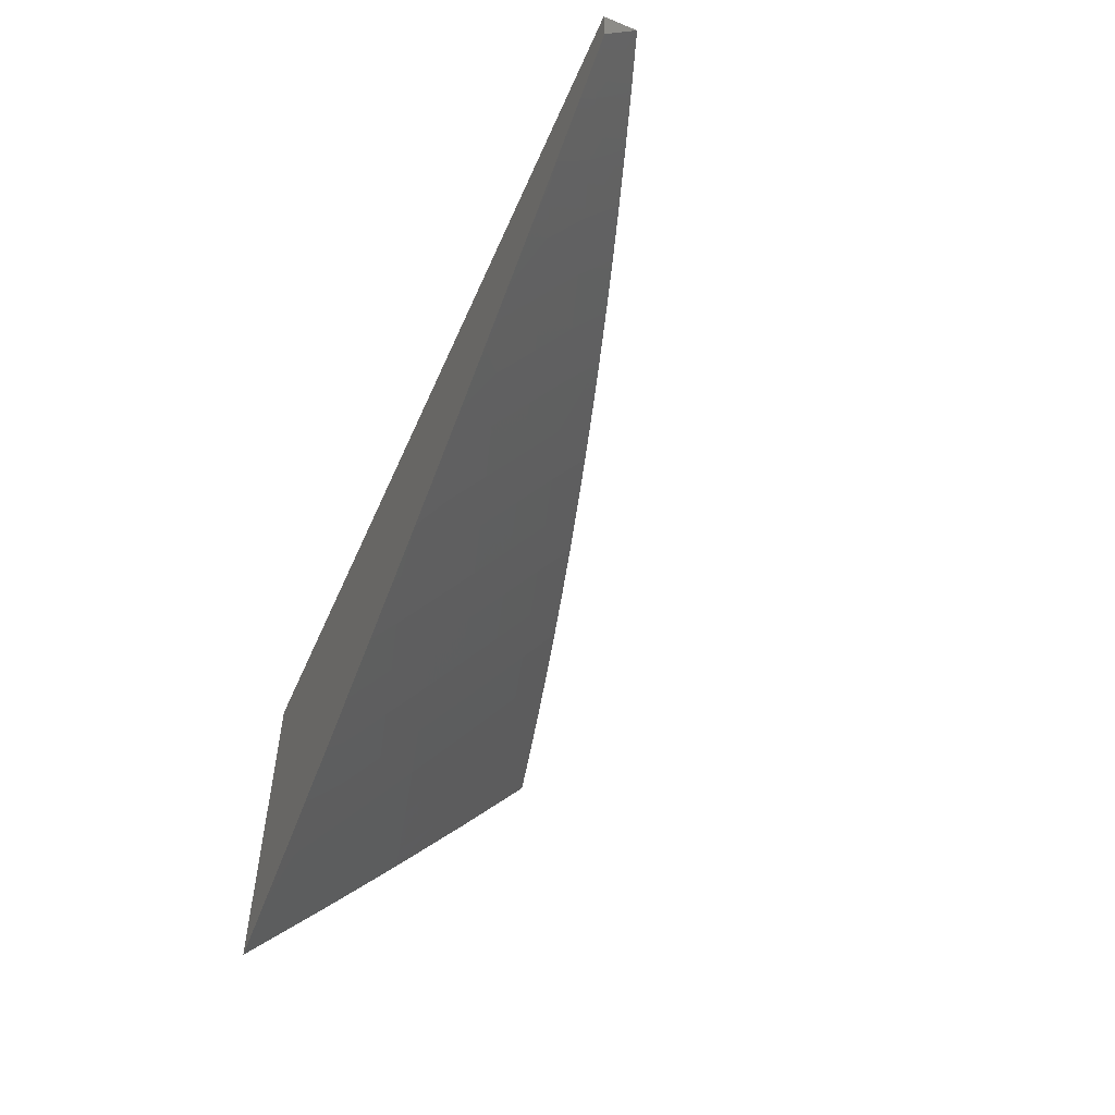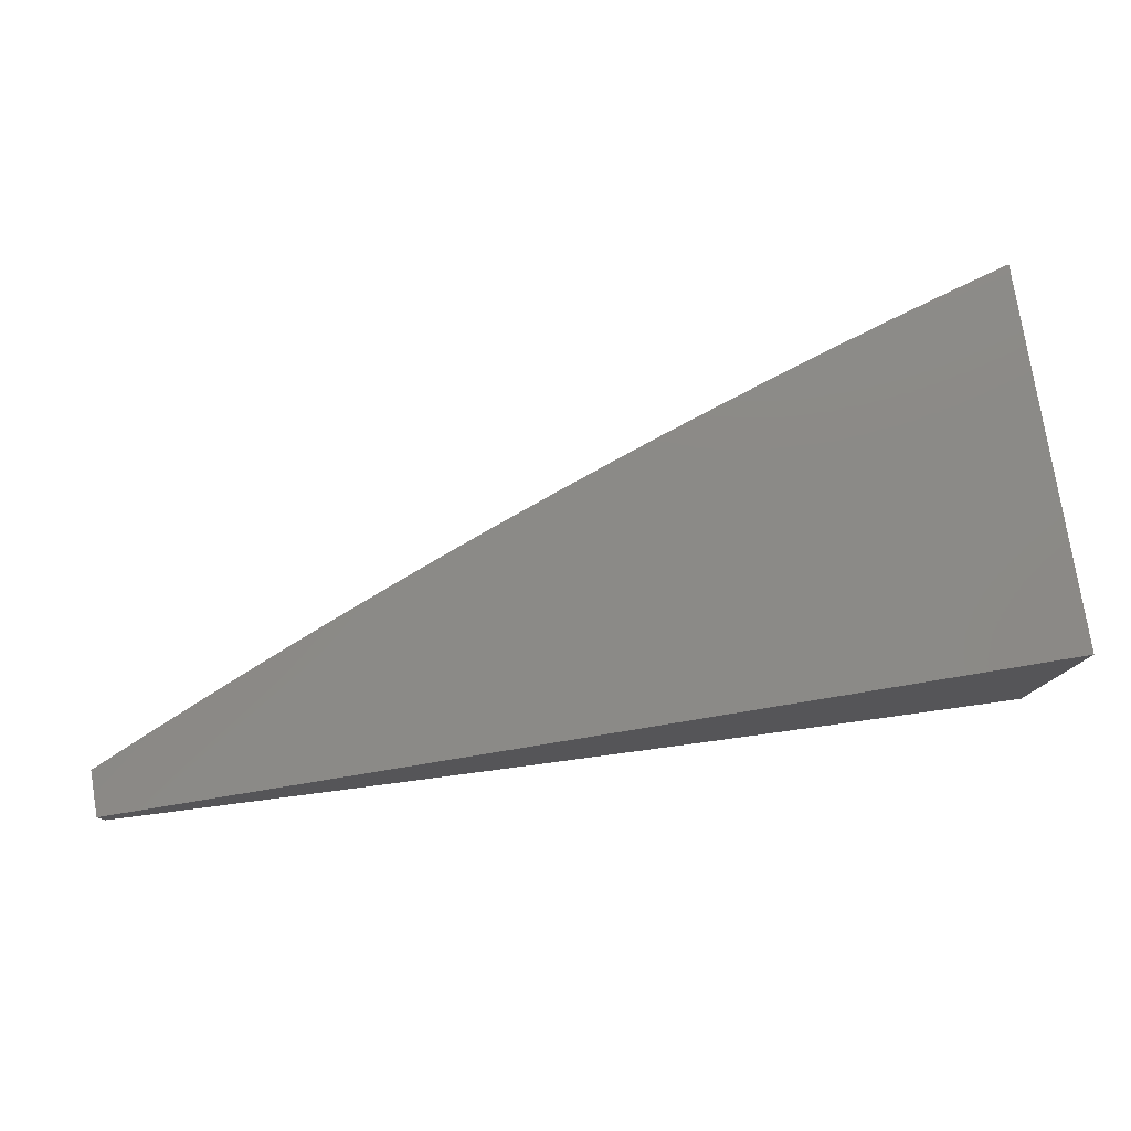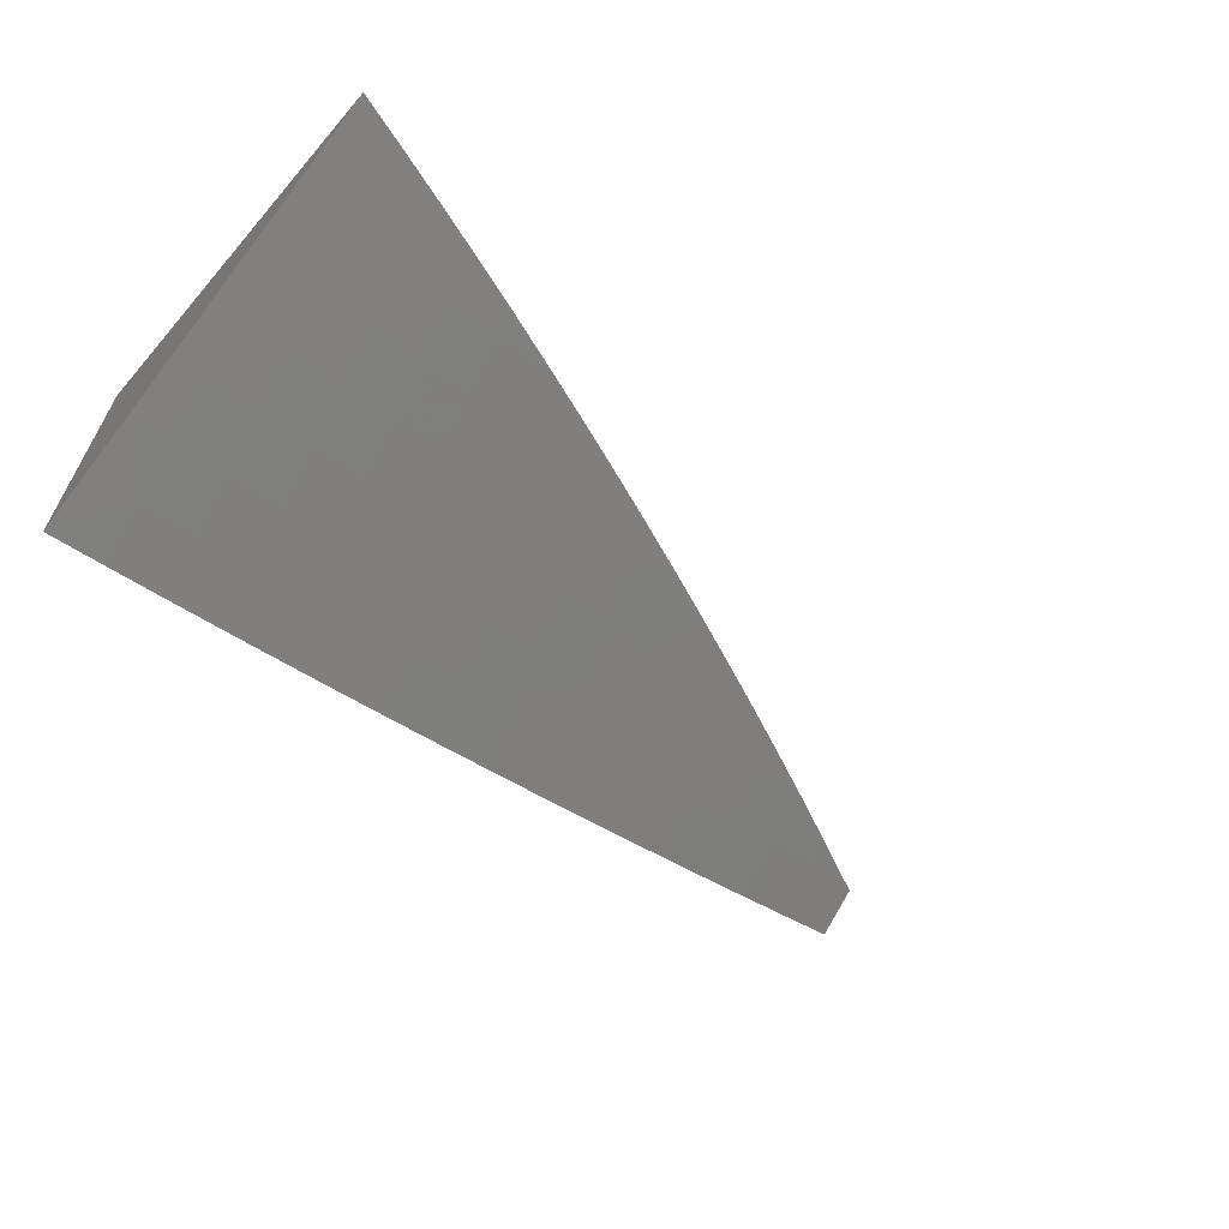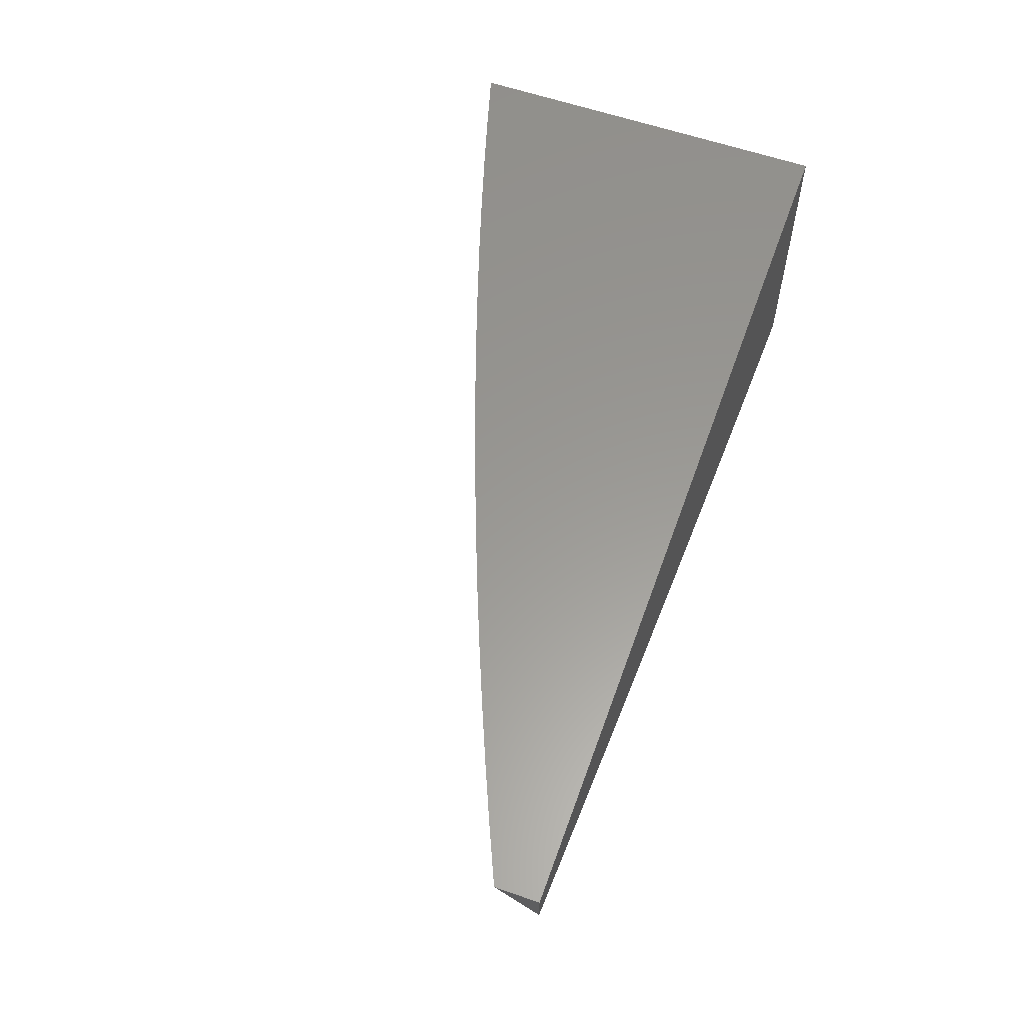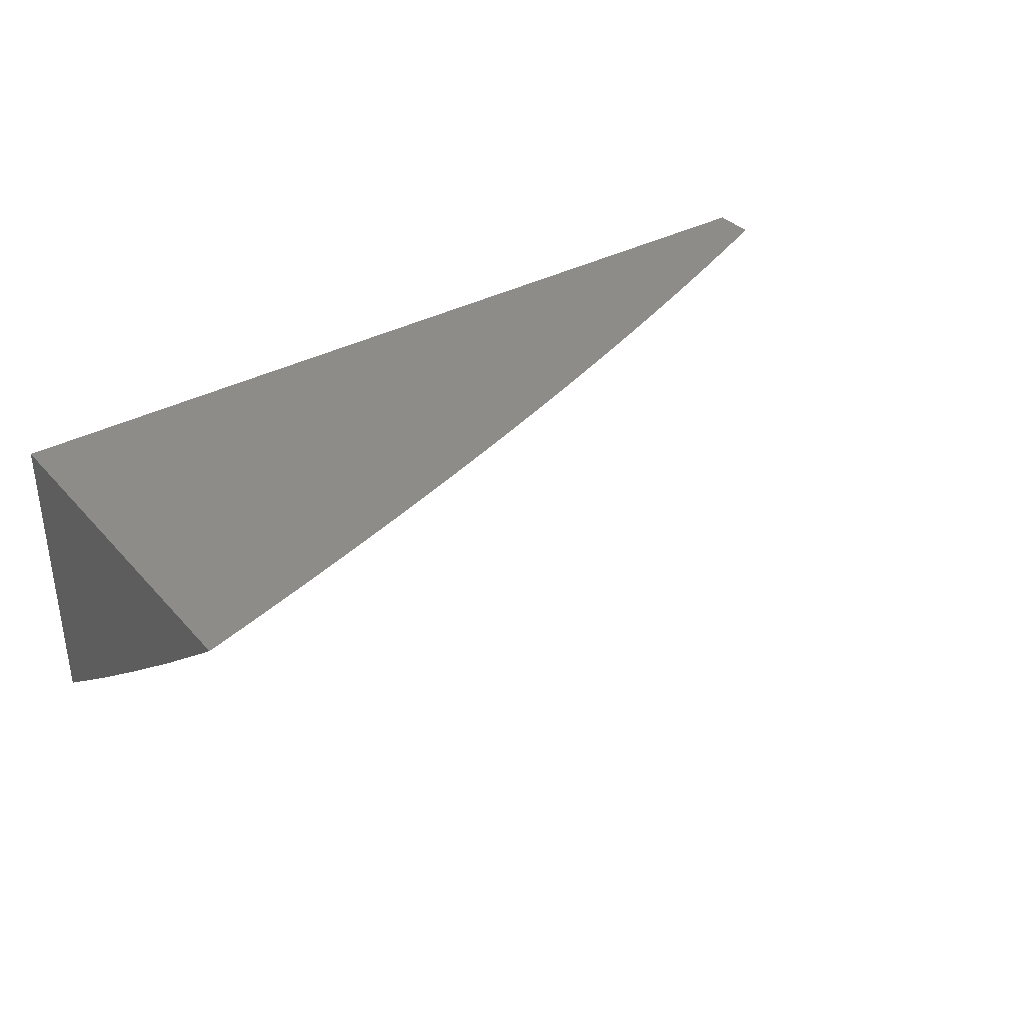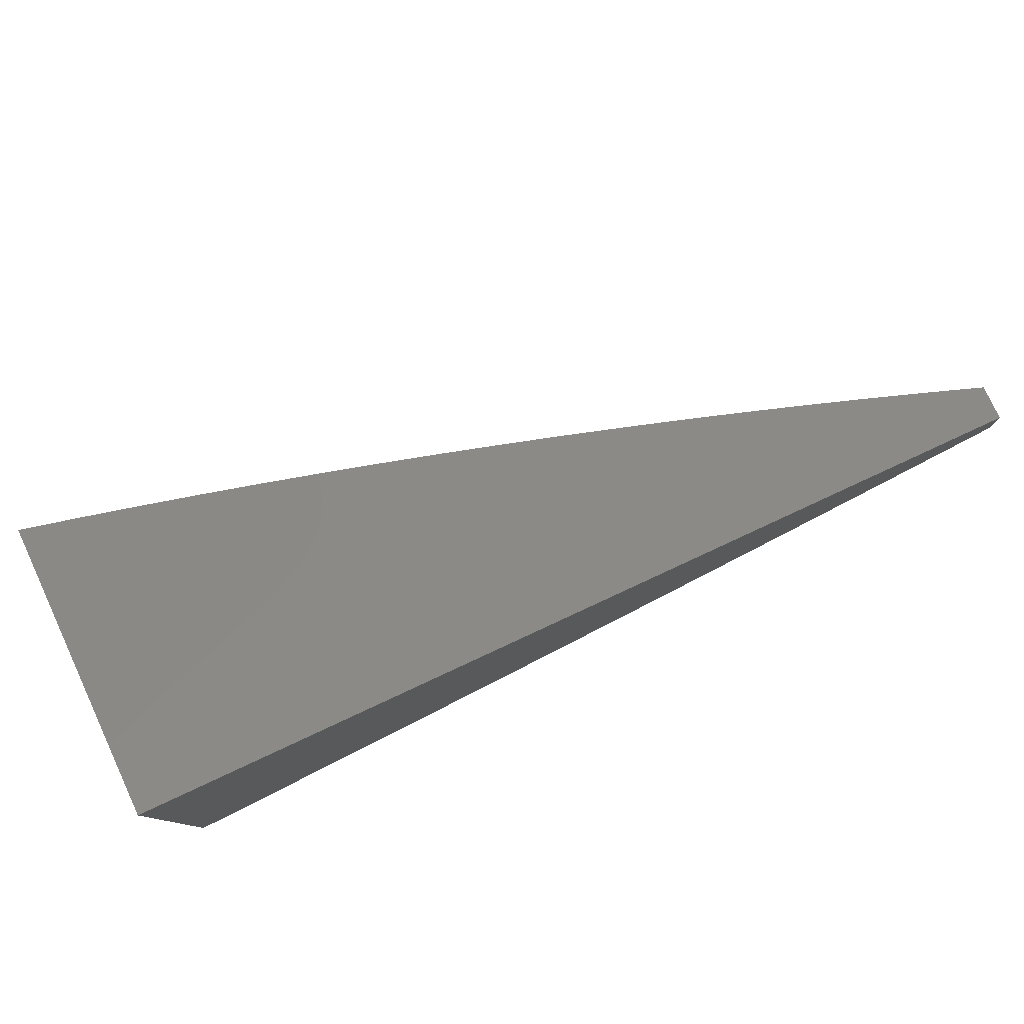
<metadata>
{"format":"stl","ext":"stl","renderer":"f3d","projection":"perspective","resolution":1024,"background":"white","views":[{"elev":-54.1,"azim":-113.3,"up":"+Z"},{"elev":78.5,"azim":-9.3,"up":"+Y"},{"elev":-62.5,"azim":139.2,"up":"+Y"},{"elev":59.2,"azim":-70.3,"up":"+Y"},{"elev":35.3,"azim":144.4,"up":"+Y"},{"elev":78.6,"azim":155.1,"up":"+Z"}]}
</metadata>
<code>
# stl→obj: 106 verts, 208 faces
v -2 -8.249 -7.105
v -2 -8.329 -7
v -2.054 -8.276 -7.053
v -2.063 -8.314 -7
v -2.117 -8.261 -7.053
v -2.127 -8.299 -7
v -2.18 -8.245 -7.053
v -2.19 -8.283 -7
v -2.253 -8.267 -7
v -2.243 -8.229 -7.053
v -2.316 -8.25 -7
v -2.306 -8.213 -7.053
v -2.379 -8.233 -7
v -2.369 -8.195 -7.053
v -2.442 -8.216 -7
v -2.432 -8.178 -7.053
v -2.504 -8.198 -7
v -2.495 -8.16 -7.053
v -2.567 -8.179 -7
v -2.558 -8.141 -7.053
v -2.629 -8.16 -7
v -2.621 -8.122 -7.053
v -2.691 -8.141 -7
v -2.684 -8.102 -7.053
v -2.753 -8.121 -7
v -2.747 -8.082 -7.053
v -2.815 -8.101 -7
v -2.81 -8.061 -7.053
v -2.877 -8.08 -7
v -2.873 -8.04 -7.053
v -2.939 -8.059 -7
v -2.936 -8.018 -7.053
v -3 -8.037 -7
v -3 -8 -7.047
v -2.939 -8 -7.074
v -2.878 -8 -7.101
v -2.86 -8.003 -7.105
v -2.797 -8.024 -7.105
v -2.735 -8.045 -7.105
v -2.672 -8.065 -7.105
v -2.609 -8.084 -7.105
v -2.547 -8.103 -7.105
v -2.484 -8.122 -7.105
v -2.421 -8.14 -7.105
v -2.358 -8.158 -7.105
v -2.296 -8.175 -7.105
v -2.233 -8.191 -7.105
v -2.222 -8.153 -7.157
v -2.16 -8.169 -7.157
v -2.15 -8.131 -7.209
v -2.097 -8.185 -7.157
v -2.088 -8.146 -7.209
v -2.035 -8.2 -7.157
v -2.025 -8.161 -7.209
v -2 -8.167 -7.209
v -2.016 -8.122 -7.261
v -2 -8.084 -7.313
v -2.006 -8.083 -7.313
v -2.068 -8.068 -7.313
v -2.078 -8.107 -7.261
v -2.817 -8 -7.127
v -2.755 -8 -7.153
v -2.722 -8.007 -7.157
v -2.693 -8 -7.178
v -2.66 -8.027 -7.157
v -2.631 -8 -7.202
v -2.597 -8.047 -7.157
v -2.585 -8.009 -7.209
v -2.535 -8.066 -7.157
v -2.523 -8.028 -7.209
v -2.472 -8.084 -7.157
v -2.461 -8.046 -7.209
v -2.41 -8.102 -7.157
v -2.399 -8.064 -7.209
v -2.347 -8.12 -7.157
v -2.336 -8.081 -7.209
v -2.285 -8.137 -7.157
v -2.274 -8.098 -7.209
v -2.212 -8.115 -7.209
v -2.201 -8.076 -7.261
v -2.139 -8.092 -7.261
v -2.129 -8.053 -7.313
v -2.569 -8 -7.226
v -2.507 -8 -7.249
v -2.449 -8.007 -7.261
v -2.444 -8 -7.272
v -2.387 -8.025 -7.261
v -2.381 -8 -7.294
v -2.325 -8.043 -7.261
v -2.314 -8.004 -7.313
v -2.263 -8.059 -7.261
v -2.252 -8.02 -7.313
v -2.191 -8.037 -7.313
v -2.191 -8 -7.357
v -2.119 -8.013 -7.364
v -2.128 -8 -7.377
v -2.064 -8 -7.396
v -2.318 -8 -7.316
v -2.255 -8 -7.337
v -2.057 -8.028 -7.364
v -2 -8 -7.415
v -2.045 -8.238 -7.105
v -2.107 -8.223 -7.105
v -2.17 -8.207 -7.105
v -3 -8 -7
v -2 -8 -7
f 1 2 3
f 3 2 4
f 3 4 5
f 5 4 6
f 5 6 7
f 7 6 8
f 7 8 9
f 7 9 10
f 10 9 11
f 10 11 12
f 12 11 13
f 12 13 14
f 14 13 15
f 14 15 16
f 16 15 17
f 16 17 18
f 18 17 19
f 18 19 20
f 20 19 21
f 20 21 22
f 22 21 23
f 22 23 24
f 24 23 25
f 24 25 26
f 26 25 27
f 26 27 28
f 28 27 29
f 28 29 30
f 30 29 31
f 30 31 32
f 32 31 33
f 32 33 34
f 34 35 32
f 32 35 36
f 32 36 30
f 30 36 37
f 30 37 28
f 28 37 38
f 28 38 26
f 26 38 39
f 26 39 24
f 24 39 40
f 24 40 22
f 22 40 41
f 22 41 20
f 20 41 42
f 20 42 18
f 18 42 43
f 18 43 16
f 16 43 44
f 16 44 14
f 14 44 45
f 14 45 12
f 12 45 46
f 12 46 47
f 47 46 48
f 47 48 49
f 49 48 50
f 49 50 51
f 51 50 52
f 51 52 53
f 53 52 54
f 53 54 55
f 55 54 56
f 55 56 57
f 57 56 58
f 57 58 59
f 59 58 56
f 59 56 60
f 60 56 54
f 60 54 52
f 36 61 37
f 37 61 38
f 61 62 38
f 38 62 39
f 39 62 63
f 63 62 64
f 63 64 65
f 65 64 66
f 65 66 67
f 67 66 68
f 67 68 69
f 69 68 70
f 69 70 71
f 71 70 72
f 71 72 73
f 73 72 74
f 73 74 75
f 75 74 76
f 75 76 77
f 77 76 78
f 77 78 79
f 79 78 80
f 79 80 81
f 81 80 82
f 81 82 60
f 60 82 59
f 66 83 68
f 68 83 70
f 83 84 70
f 70 84 72
f 72 84 85
f 85 84 86
f 85 86 87
f 87 86 88
f 87 88 89
f 89 88 90
f 89 90 91
f 91 90 92
f 91 92 93
f 93 92 94
f 93 94 95
f 95 94 96
f 95 96 97
f 88 98 90
f 90 98 99
f 90 99 92
f 92 99 94
f 95 97 100
f 100 97 101
f 100 101 57
f 55 1 53
f 53 1 102
f 53 102 51
f 51 102 103
f 51 103 49
f 49 103 104
f 49 104 47
f 47 104 10
f 47 10 12
f 102 1 3
f 103 102 3
f 103 3 5
f 100 57 59
f 104 103 5
f 104 5 7
f 81 60 52
f 81 52 50
f 95 100 59
f 95 59 82
f 10 104 7
f 79 81 50
f 79 50 48
f 93 95 82
f 93 82 80
f 77 79 48
f 77 48 46
f 91 93 80
f 91 80 78
f 75 77 46
f 75 46 45
f 89 91 78
f 89 78 76
f 73 75 45
f 73 45 44
f 87 89 76
f 87 76 74
f 71 73 44
f 71 44 43
f 85 87 74
f 85 74 72
f 69 71 43
f 69 43 42
f 67 69 42
f 67 42 41
f 65 67 41
f 65 41 40
f 63 65 40
f 63 40 39
f 34 33 105
f 33 31 105
f 105 31 29
f 105 29 106
f 106 29 27
f 106 27 25
f 25 23 106
f 106 23 21
f 106 21 19
f 19 17 106
f 106 17 15
f 106 15 13
f 13 11 106
f 106 11 9
f 106 9 8
f 8 6 106
f 106 6 4
f 106 4 2
f 101 97 106
f 106 97 96
f 106 96 94
f 94 99 106
f 106 99 98
f 106 98 88
f 88 86 106
f 106 86 84
f 106 84 83
f 83 66 106
f 106 66 64
f 106 64 62
f 62 61 106
f 106 61 36
f 106 36 105
f 105 36 35
f 105 35 34
f 2 1 106
f 106 1 55
f 106 55 57
f 57 101 106

</code>
